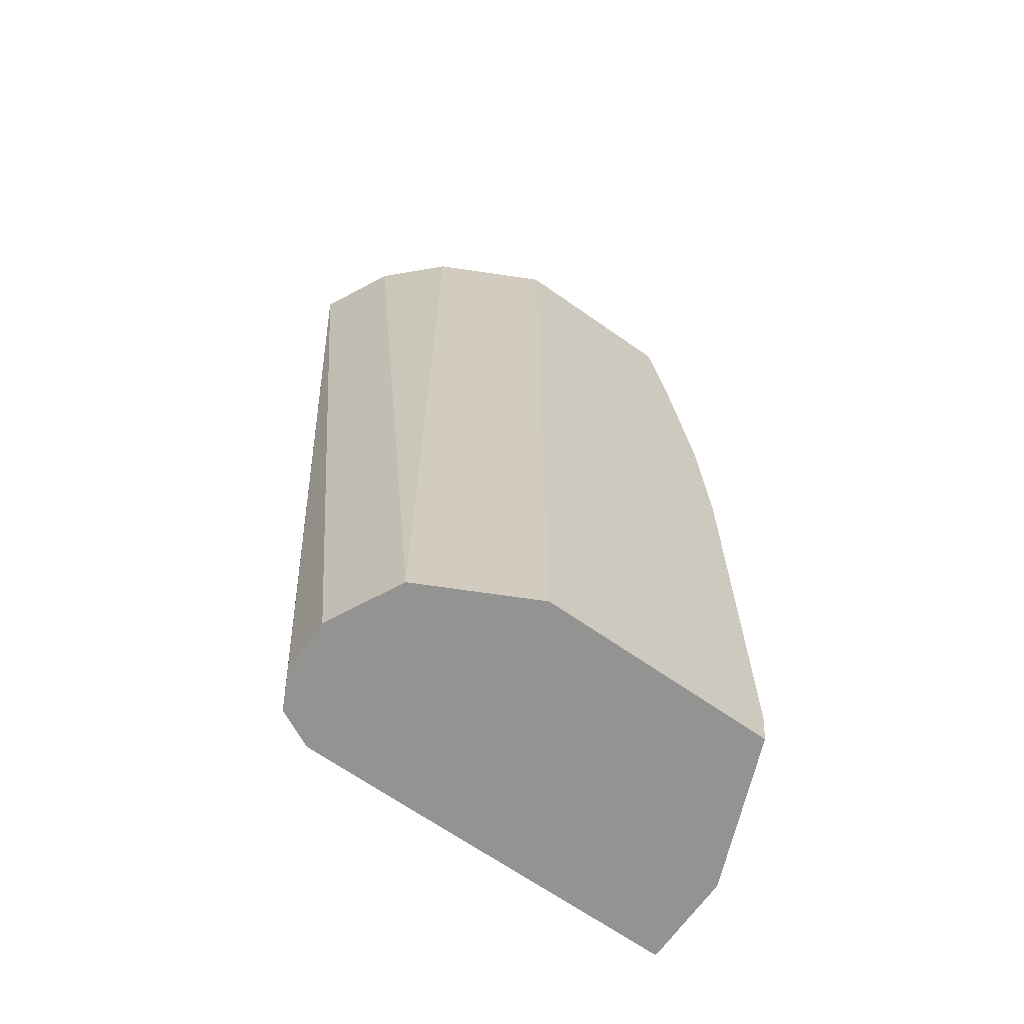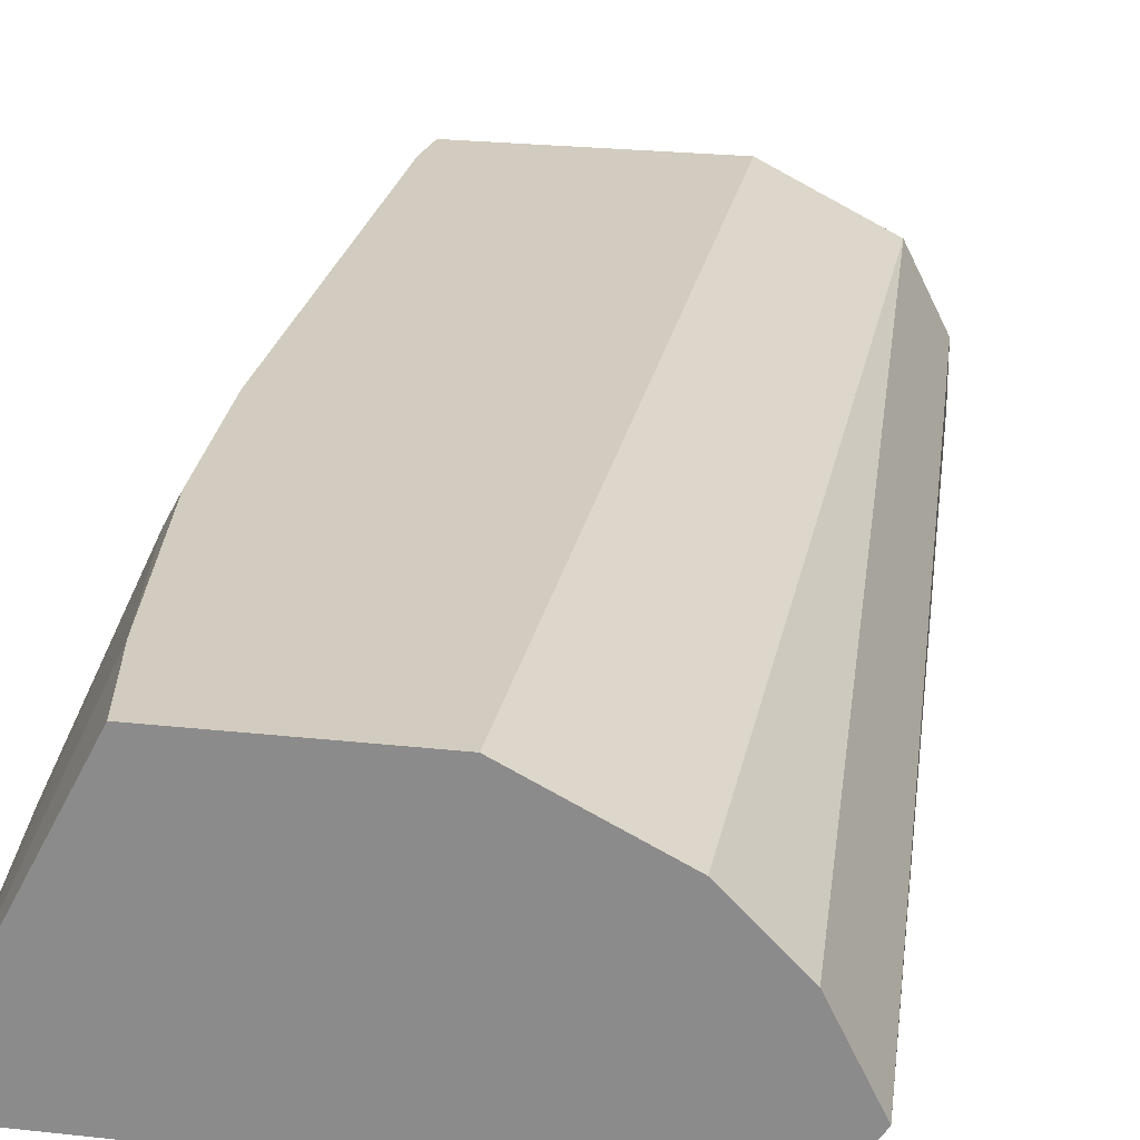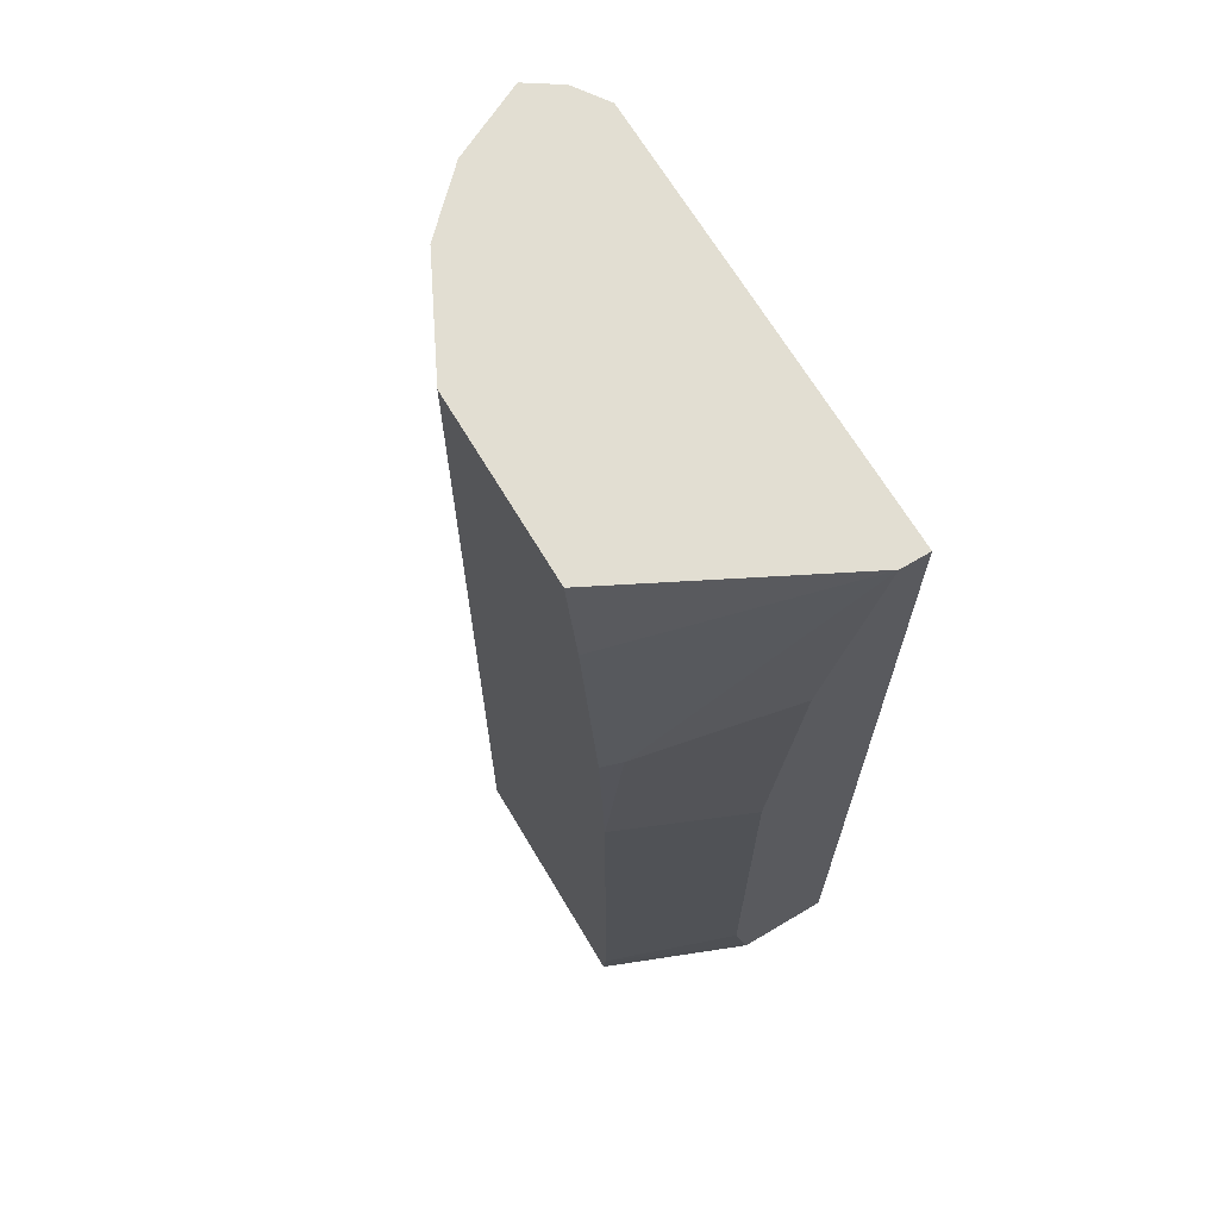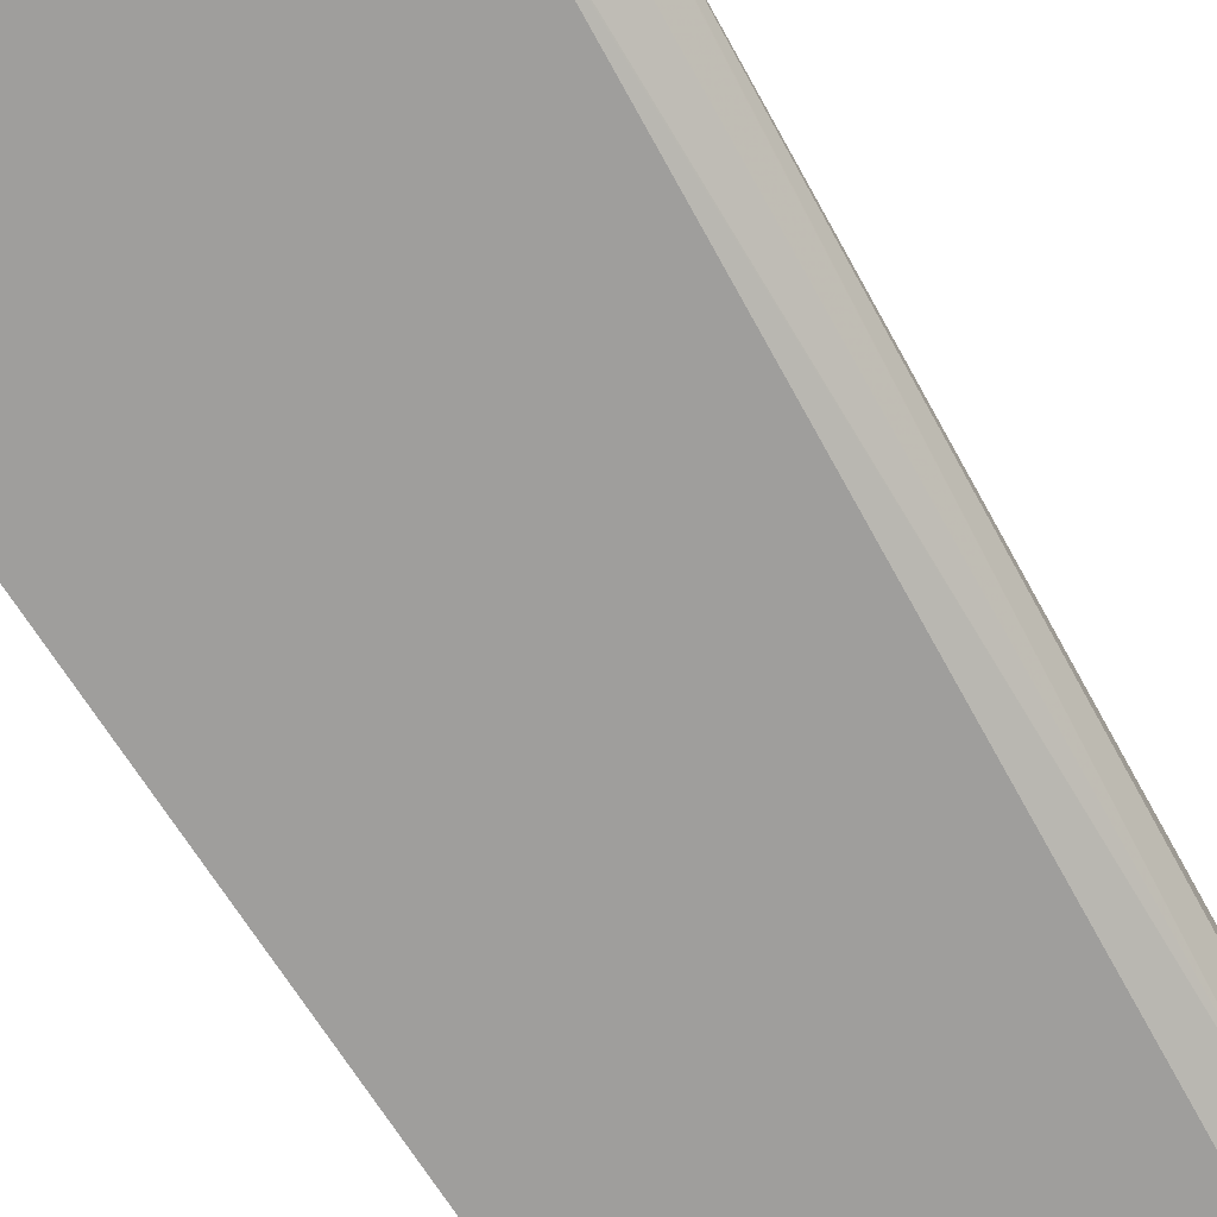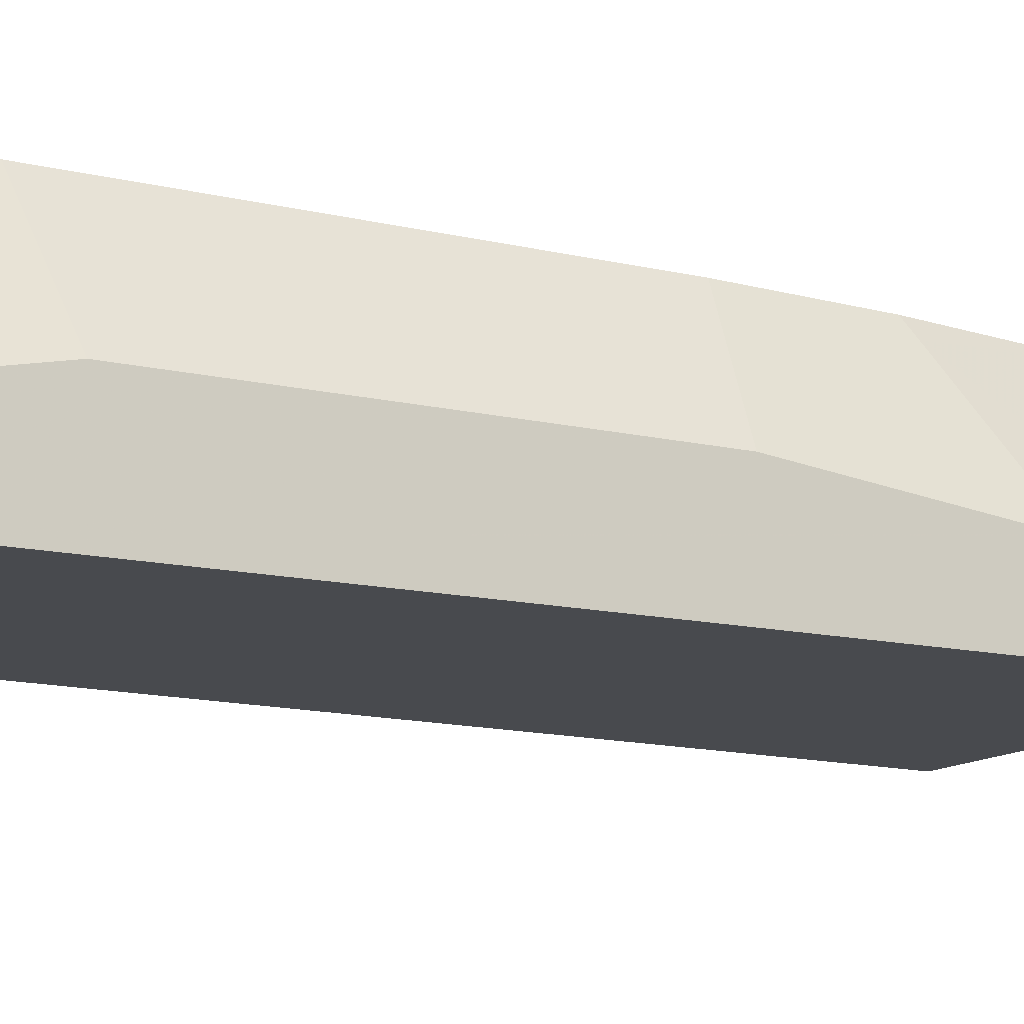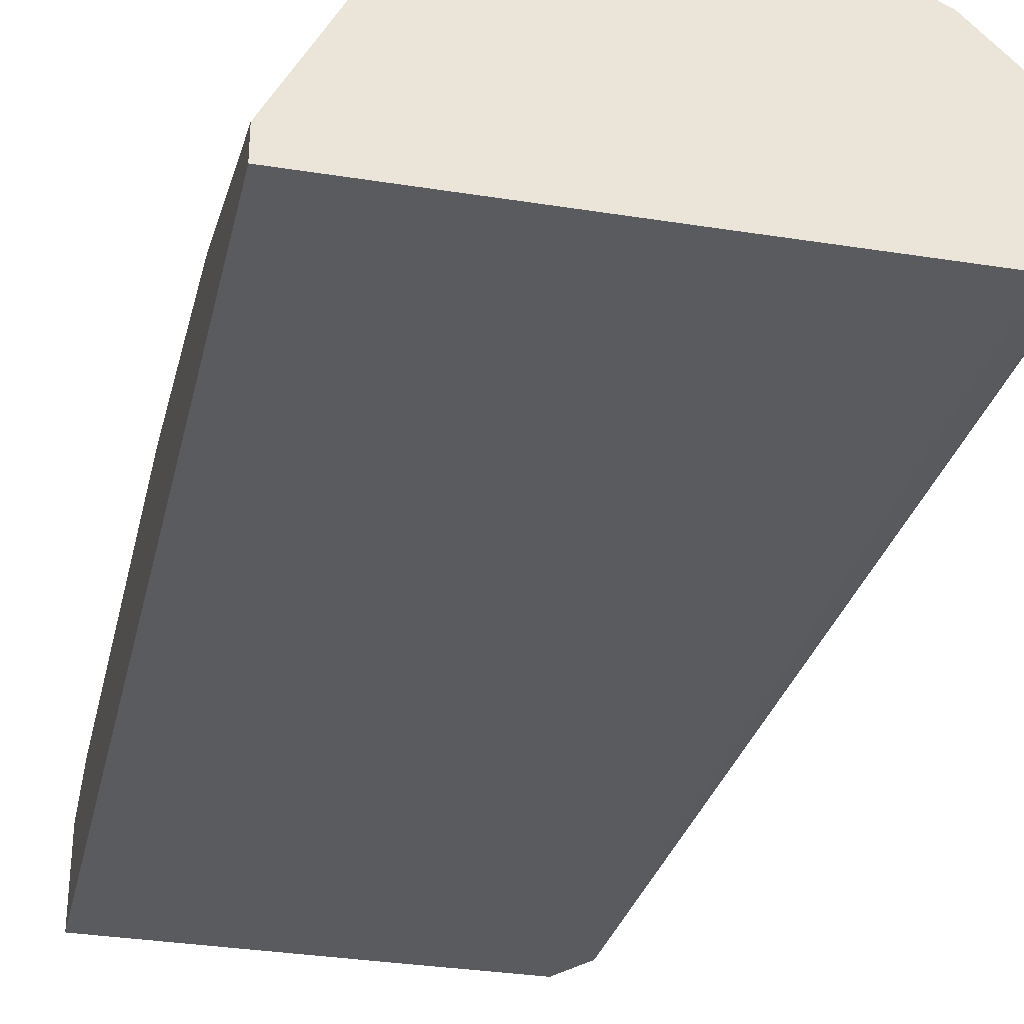
<metadata>
{"format":"obj","ext":"obj","renderer":"f3d","projection":"perspective","resolution":1024,"background":"white","views":[{"elev":-66.7,"azim":-35.2,"up":"+Y"},{"elev":24.0,"azim":-169.5,"up":"+Z"},{"elev":67.8,"azim":59.2,"up":"+Y"},{"elev":-71.0,"azim":-147.7,"up":"+Z"},{"elev":-13.2,"azim":61.7,"up":"+Z"},{"elev":-32.7,"azim":167.5,"up":"+Z"}]}
</metadata>
<code>
v -0.3472 0.3086 -0.1157
v -0.3408 0.3086 -0.1029
v -0.3472 0.3089 -0.1157
v -0.347 0.3089 -0.1162
v -0.3215 -0.02803 -0.1286
v -0.3279 -0.02803 -0.1157
v -0.3279 -0.02803 -0.09644
v -0.3215 -0.02803 -0.08359
v -0.3344 0.3086 -0.09003
v -0.3408 0.3089 -0.1029
v -0.3151 -0.02803 -0.07074
v -0.3396 0.3089 -0.1274
v -0.3086 -0.02803 -0.135
v -0.3284 0.3089 -0.1348
v -0.3279 0.3086 -0.135
v -0.3344 0.3089 -0.09003
v -0.2764 -0.02803 -0.05131
v -0.2765 0.2124 -0.05131
v -0.3149 0.3089 -0.07066
v -0.3151 0.3089 -0.07074
v -0.2605 -0.02803 -0.1351
v -0.3279 0.3089 -0.135
v -0.2633 0.3086 -0.1351
v -0.1946 -0.02803 -0.05131
v -0.2765 0.3089 -0.05131
v -0.1738 -0.02803 -0.1351
v -0.2633 0.3089 -0.1351
v -0.1738 -0.02803 -0.1024
v -0.1738 -0.02602 -0.1018
v -0.1929 -0.01273 -0.05131
v -0.2122 0.3089 -0.05131
v -0.1738 0.3089 -0.1351
v -0.1738 -0.0001285 -0.09613
v -0.1929 0.1543 -0.05131
v -0.1738 0.3089 -0.1253
v -0.2058 0.2766 -0.05131
v -0.1738 0.1541 -0.09613
v -0.1929 0.2122 -0.05787
v -0.1962 0.2089 -0.05131
v -0.1738 0.2412 -0.106
f 21 23 27
f 18 25 19
f 17 25 18
f 17 31 25
f 17 36 31
f 17 39 36
f 17 34 39
f 11 18 19
f 17 24 30
f 15 23 21
f 15 27 23
f 15 22 27
f 14 22 15
f 13 15 21
f 11 19 20
f 21 27 32
f 17 30 34
f 21 32 26
f 26 29 28
f 24 29 30
f 11 17 18
f 36 39 38
f 35 38 40
f 35 36 38
f 34 37 38
f 34 38 39
f 31 36 35
f 24 28 29
f 30 37 34
f 29 33 30
f 26 33 29
f 26 37 33
f 26 40 37
f 26 35 40
f 37 40 38
f 26 32 35
f 30 33 37
f 9 20 16
f 3 20 19
f 5 15 13
f 3 19 25
f 3 16 20
f 3 10 16
f 2 11 9
f 2 8 11
f 2 16 10
f 1 8 2
f 1 7 8
f 1 6 7
f 1 5 6
f 1 4 5
f 1 3 4
f 1 10 3
f 1 2 10
f 9 11 20
f 3 25 31
f 3 31 35
f 2 9 16
f 3 32 27
f 3 35 32
f 5 14 15
f 5 12 14
f 5 7 6
f 5 8 7
f 5 11 8
f 5 24 17
f 5 28 24
f 5 17 11
f 5 21 26
f 5 13 21
f 4 12 5
f 3 12 4
f 3 14 12
f 3 22 14
f 3 27 22
f 5 26 28

</code>
